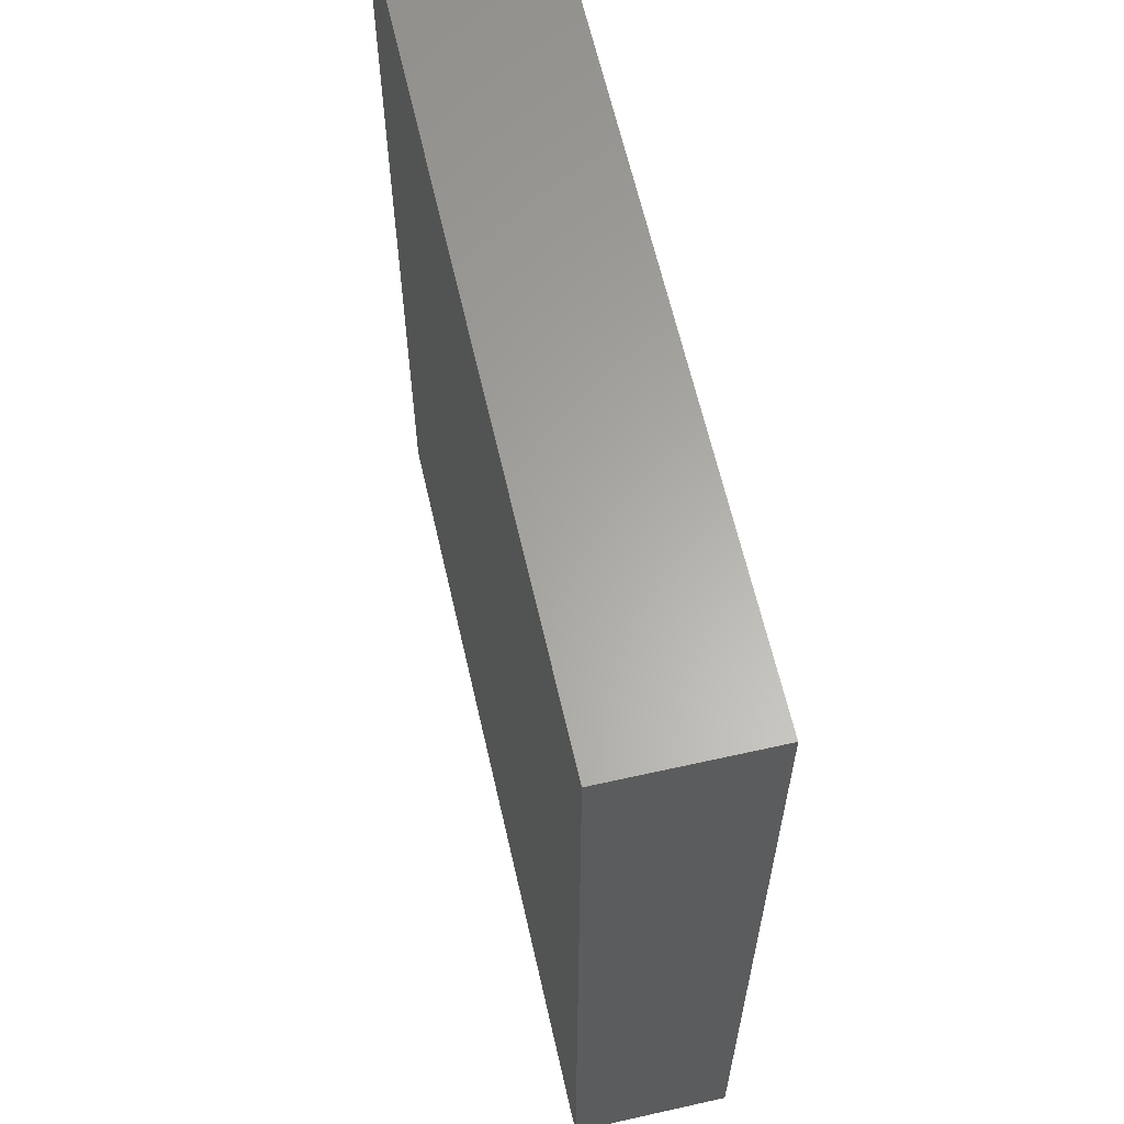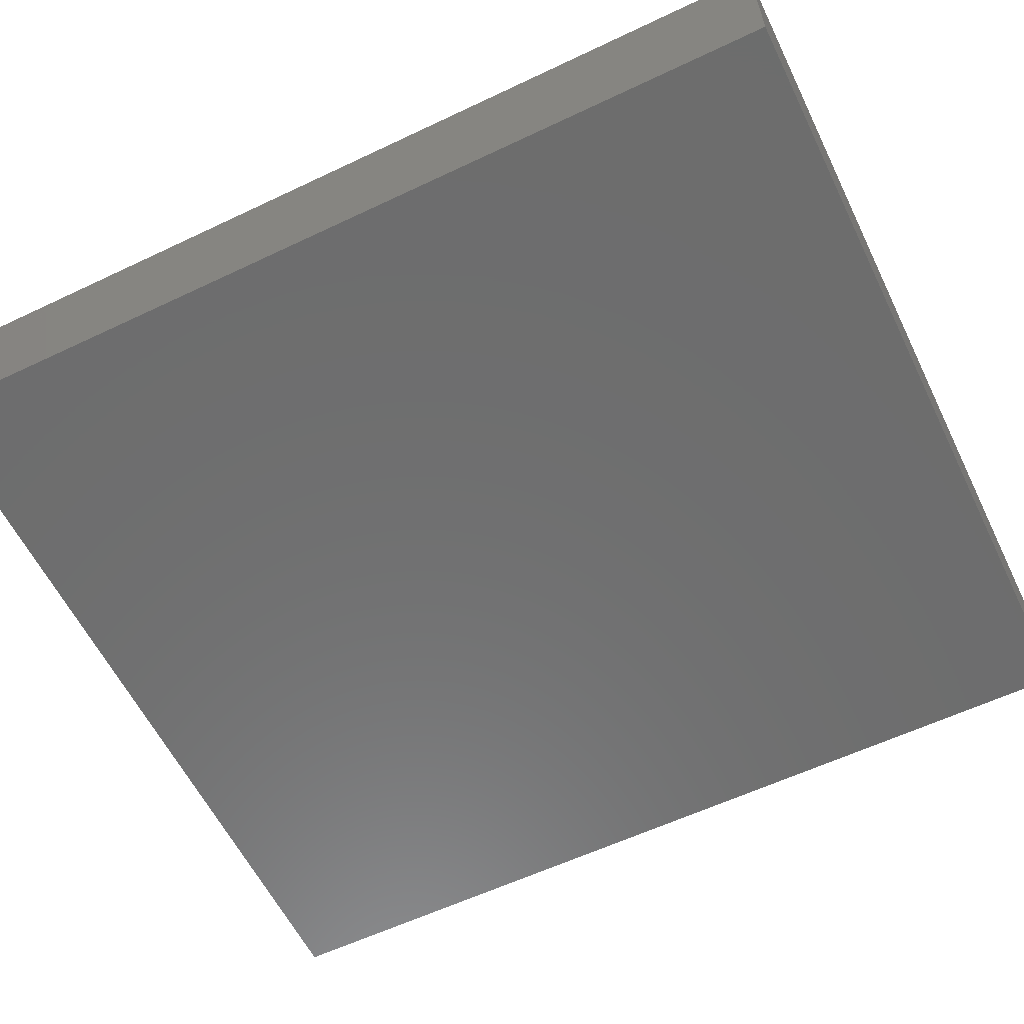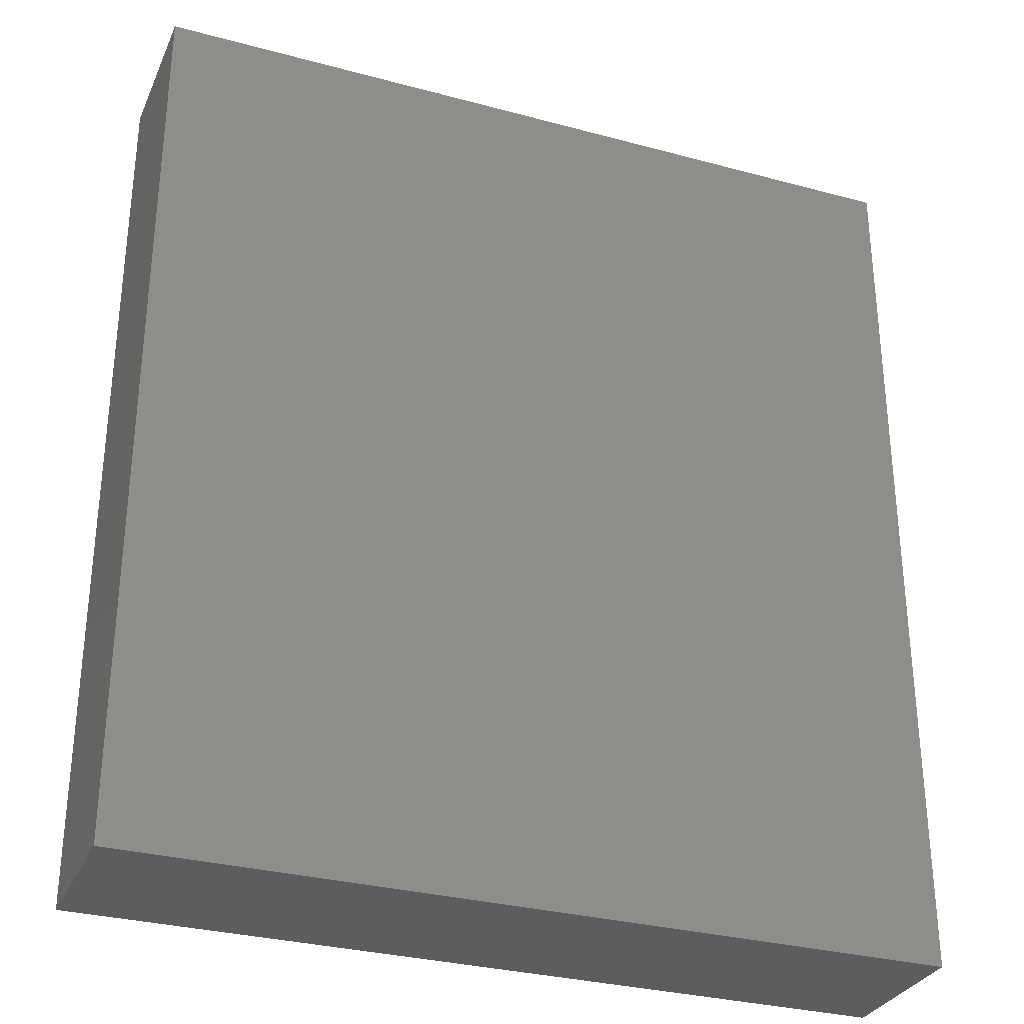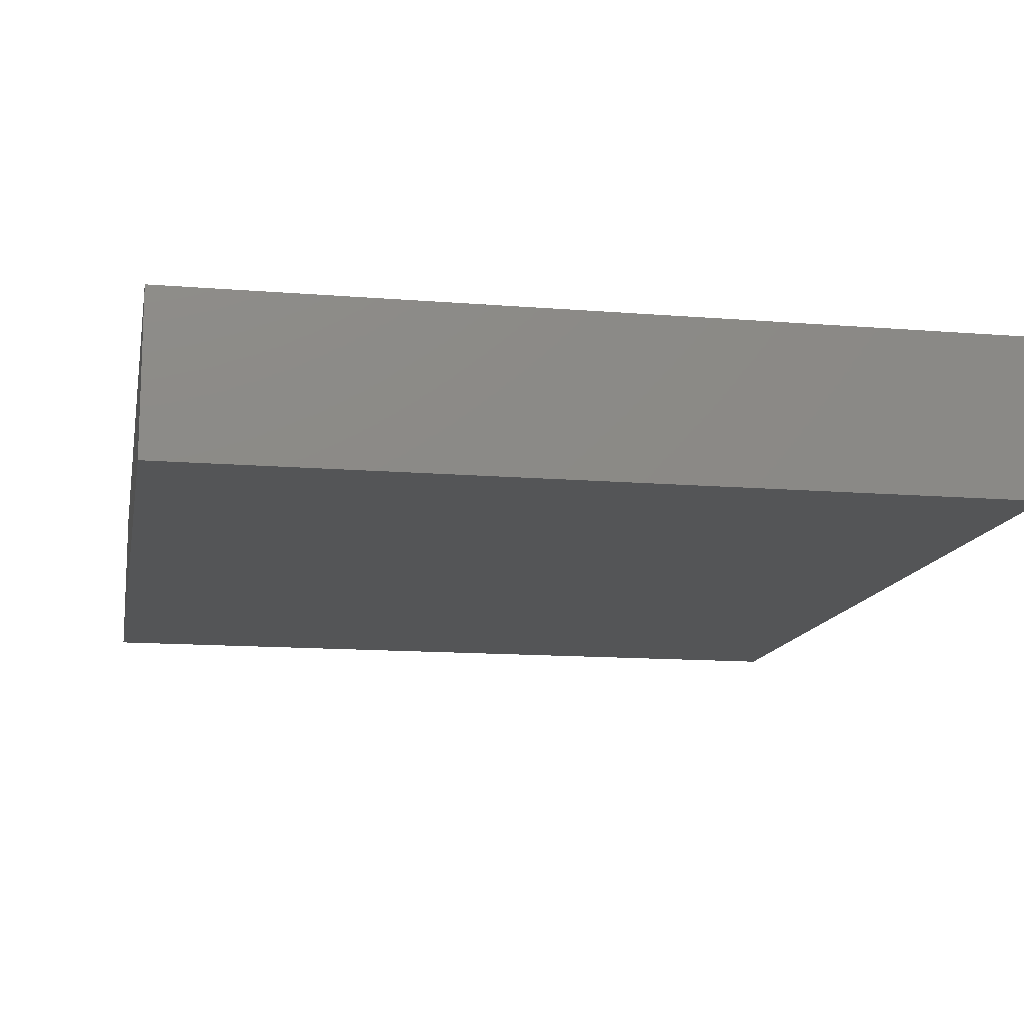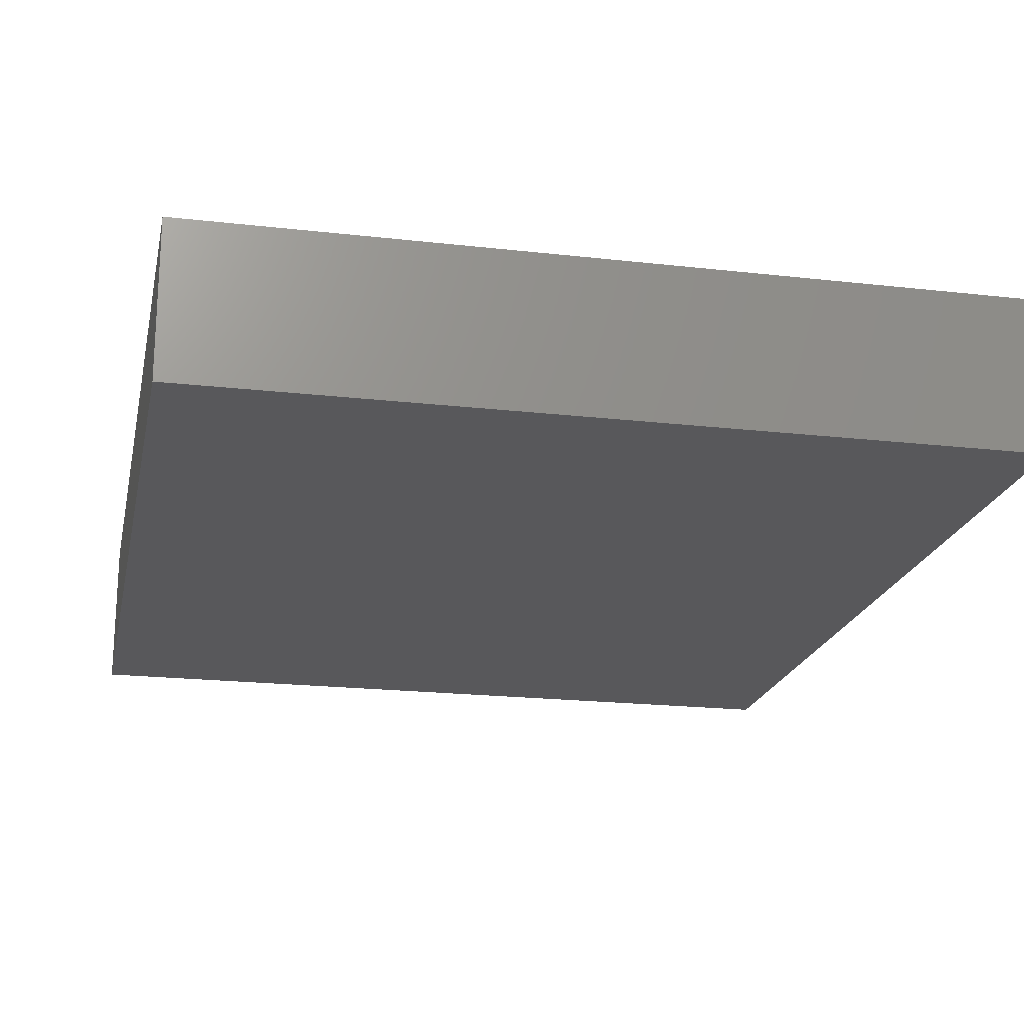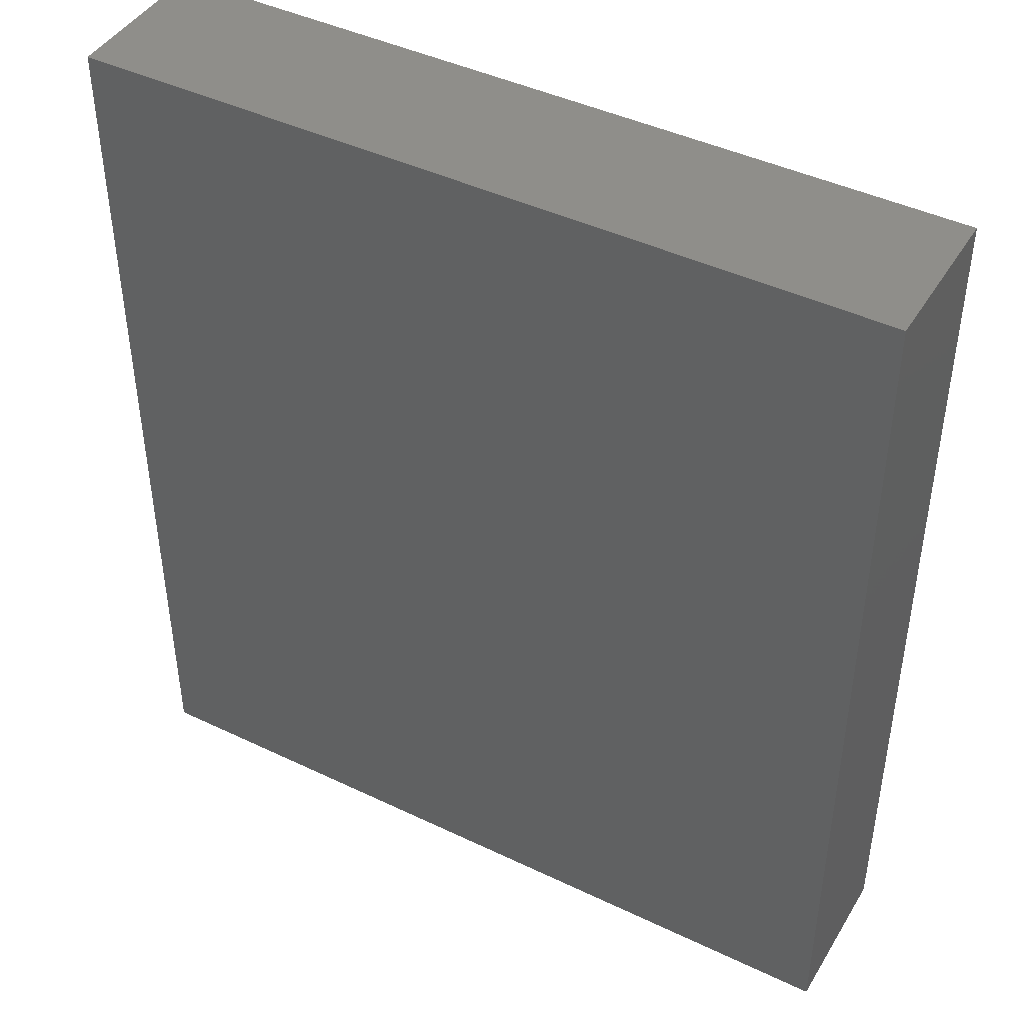
<metadata>
{"format":"stl","ext":"stl","renderer":"f3d","projection":"perspective","resolution":1024,"background":"white","views":[{"elev":62.7,"azim":-102.8,"up":"+Y"},{"elev":-59.5,"azim":116.0,"up":"+Z"},{"elev":-31.0,"azim":158.9,"up":"+Y"},{"elev":-13.2,"azim":-10.5,"up":"+Z"},{"elev":-20.2,"azim":168.2,"up":"+Z"},{"elev":43.9,"azim":-150.7,"up":"+Y"}]}
</metadata>
<code>
# stl→obj: 8 verts, 12 faces
v 0 8.8 1.5
v 7.8 0 1.5
v 7.8 8.8 1.5
v 0 0 1.5
v 0 0 0
v 7.8 8.8 0
v 7.8 0 0
v 0 8.8 0
f 1 2 3
f 2 1 4
f 5 6 7
f 6 5 8
f 5 2 4
f 2 5 7
f 2 6 3
f 6 2 7
f 6 1 3
f 1 6 8
f 5 1 8
f 1 5 4

</code>
